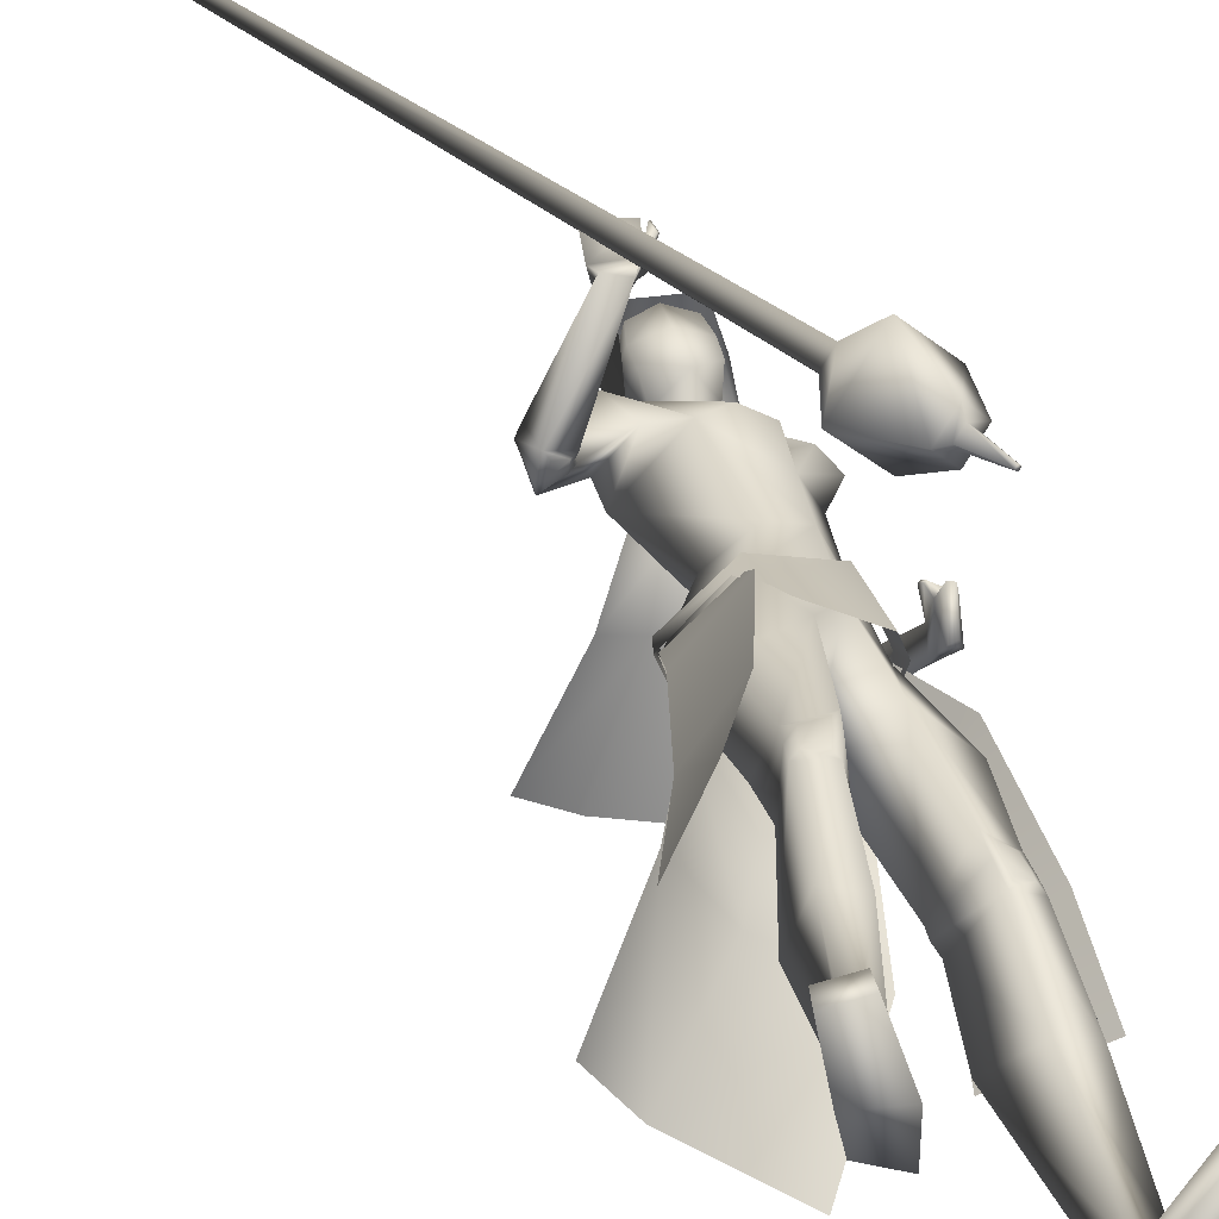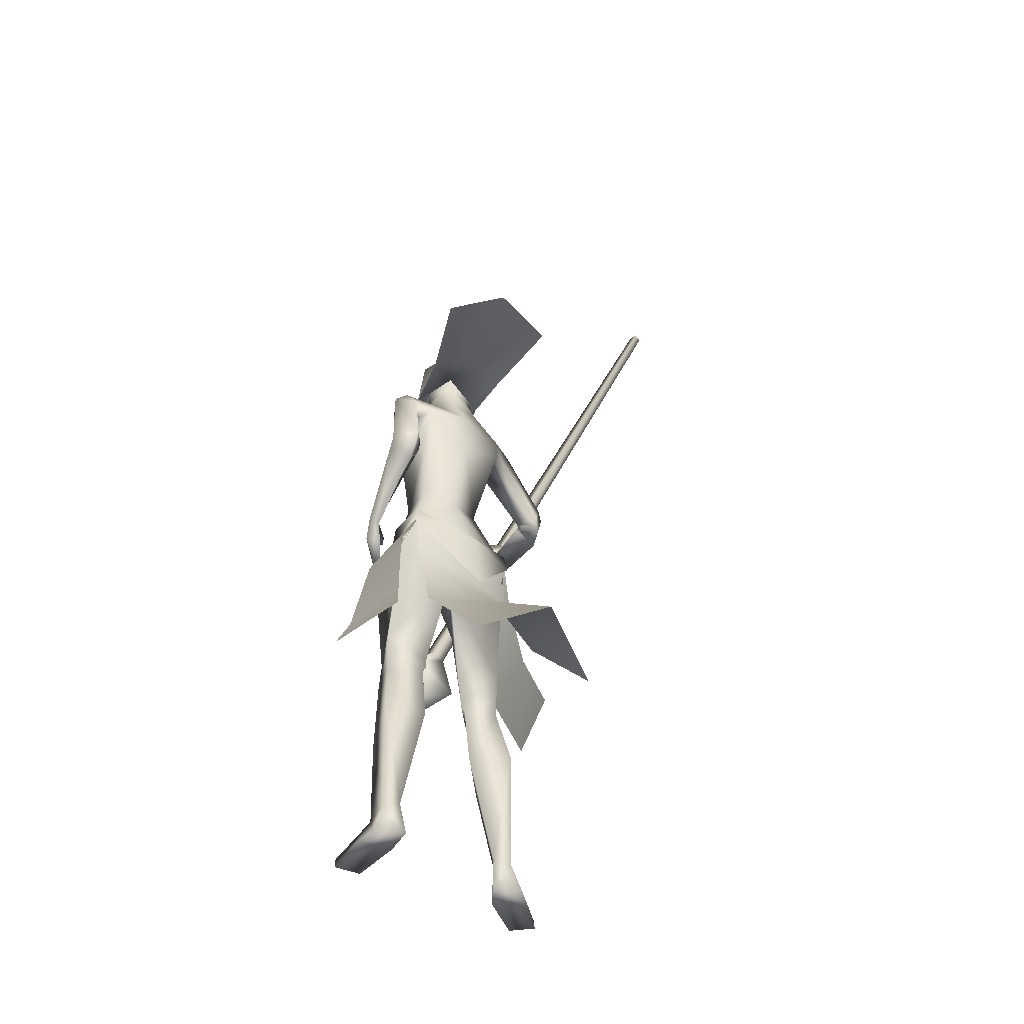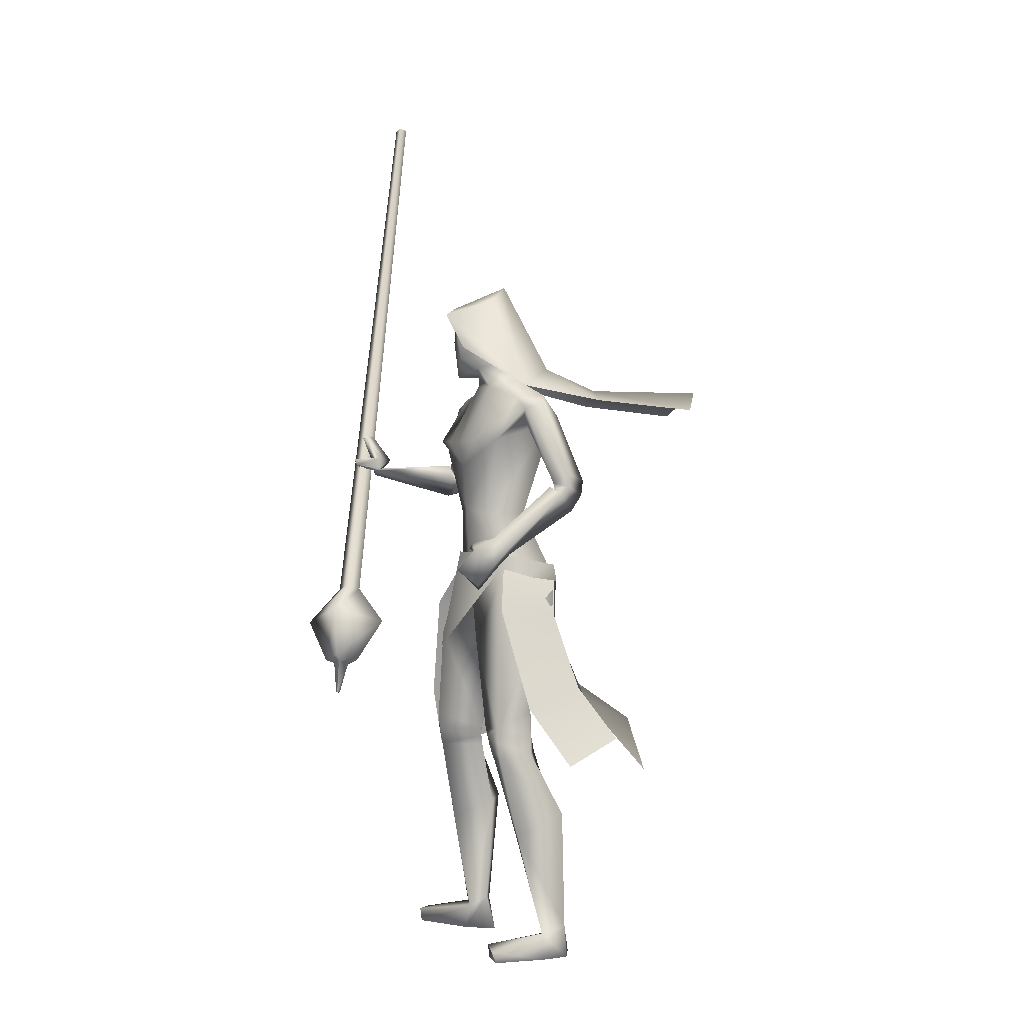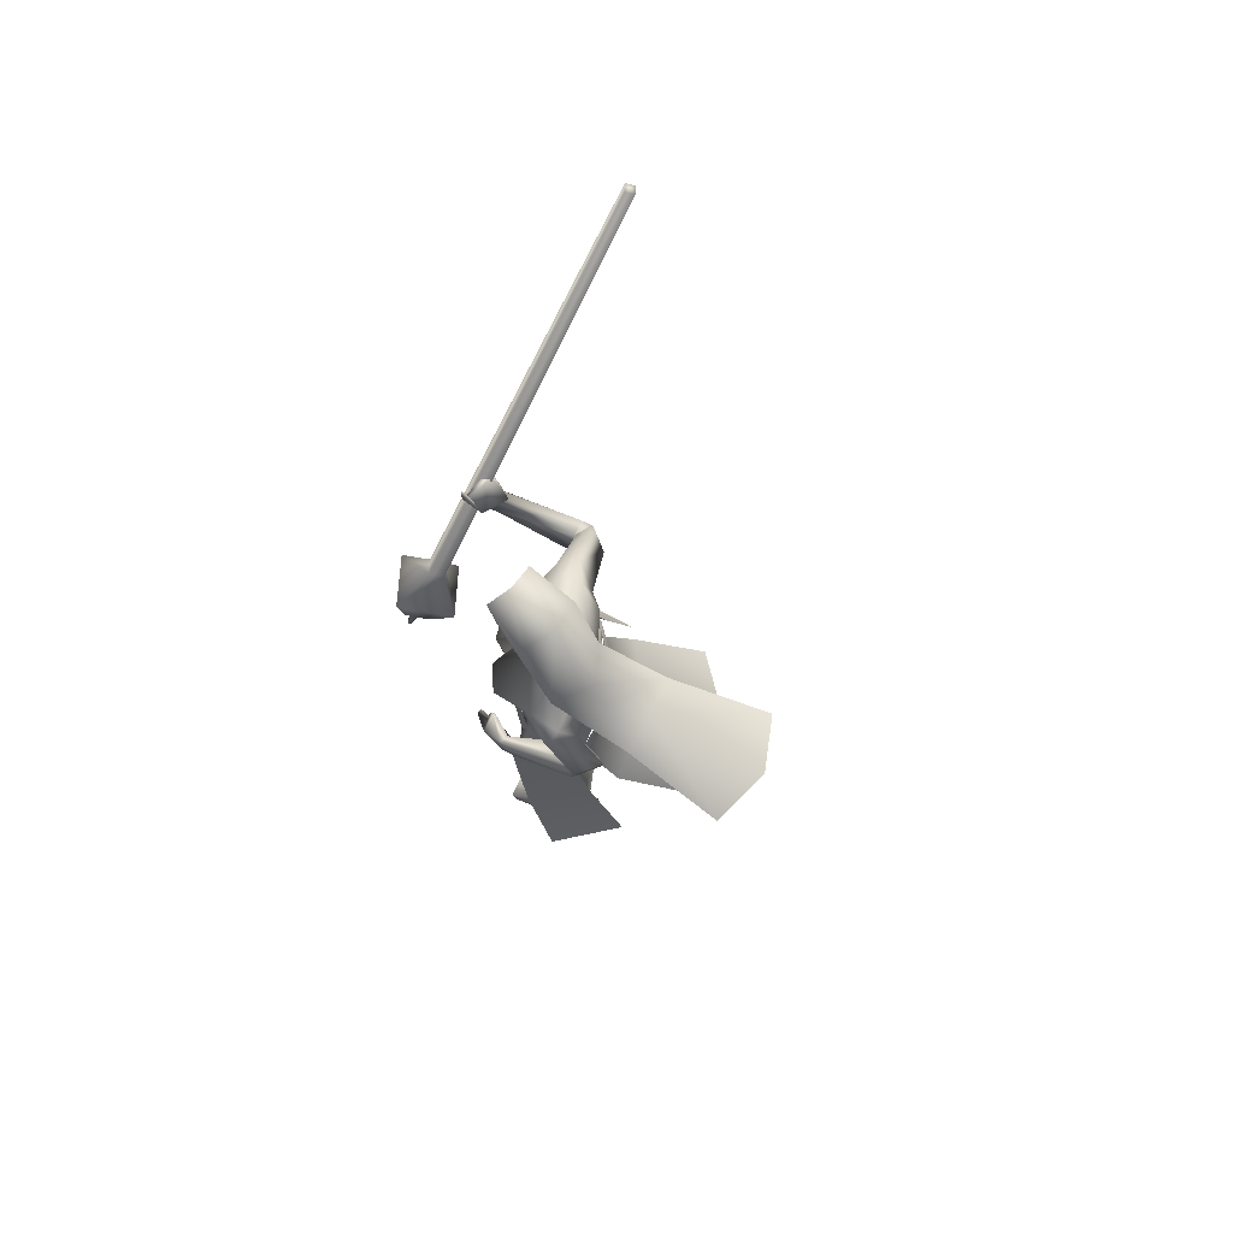
<metadata>
{"format":"obj","ext":"obj","renderer":"f3d","projection":"perspective","resolution":1024,"background":"white","views":[{"elev":30.9,"azim":-12.6,"up":"+Z"},{"elev":-41.0,"azim":178.3,"up":"+Y"},{"elev":1.0,"azim":100.6,"up":"+Y"},{"elev":79.9,"azim":137.1,"up":"+Y"}]}
</metadata>
<code>
o Cube_Cube.001
v -0.6106 1.171 0.2918
v -0.5984 1.176 0.307
v -0.5847 1.183 0.2936
v -0.5969 1.177 0.2783
v -0.01773 -0.1167 0.2783
v 0.004786 -0.1064 0.3064
v 0.0301 -0.09425 0.2816
v 0.007583 -0.1046 0.2535
v 0.04942 -0.183 0.1821
v 0.1321 -0.1451 0.2852
v 0.03915 -0.1898 0.3762
v -0.04353 -0.2277 0.273
v 0.05133 -0.2973 0.2756
v 0.08617 -0.2814 0.3191
v 0.1253 -0.2625 0.2808
v 0.0905 -0.2785 0.2373
v 0.09261 -0.2863 0.2595
v 0.1085 -0.279 0.2793
v 0.09064 -0.2876 0.2967
v 0.07479 -0.2948 0.277
v 0.1201 -0.3587 0.2771
v 0.1242 -0.3568 0.2823
v 0.1288 -0.3546 0.2777
v 0.1247 -0.3565 0.2726
v 0.09988 -0.03438 -0.1415
v 0.04495 -0.06257 -0.2579
v 0.1677 -0.1445 -0.1487
v 0.08607 -0.1599 -0.2648
v 0.1146 -0.05403 -0.1284
v 0.1075 -0.008734 -0.1409
v 0.05355 -0.07608 -0.2657
v 0.05029 -0.03609 -0.2579
v -0.09852 -0.09123 -0.2074
v 0.04028 -0.244 0.03054
v -0.02358 0.4532 -0.2285
v 0.06404 0.4104 -0.1895
v -0.09225 0.4041 -0.1633
v -0.01909 0.6607 -0.1193
v 0.05136 0.6213 -0.1015
v -0.08954 0.6213 -0.1015
v -0.01909 0.6104 0.007487
v 0.038 0.5907 0.01841
v -0.07618 0.5907 0.01841
v 0.0461 0.508 -0.02688
v -0.08428 0.508 -0.02688
v -0.07114 0.4004 -0.3412
v 0.01503 0.3736 -0.3663
v -0.151 0.3641 -0.3084
v -0.1572 0.3965 -0.5864
v -0.02443 0.3486 -0.5897
v -0.2598 0.3411 -0.5066
v 0.03177 0.4256 -0.1611
v -0.08913 0.4256 -0.1171
v -0.0351 0.4249 -0.1567
v 0.01858 0.41 -0.08984
v -0.03322 0.41 -0.07098
v 0.09113 0.384 -0.2378
v -0.154 0.3888 -0.04714
v 0.108 0.3789 -0.1751
v -0.09956 0.3816 -0.007432
v -0.0676 0.3672 -0.1706
v -0.07272 0.2349 -0.1767
v 0.02093 0.3187 -0.2486
v -0.152 0.2941 -0.1005
v 0.05217 0.2091 -0.02783
v 0.1055 0.2759 -0.1244
v -0.05733 0.2545 0.03419
v 0.0462 0.1032 -0.03494
v 0.079 0.09009 -0.09563
v -0.01926 0.09009 -0.01317
v -0.04516 0.07392 -0.1438
v 0.03275 0.0924 -0.1778
v -0.09216 0.0924 -0.073
v 0.1177 0.1892 -0.3058
v -0.2708 0.2215 0.04265
v 0.1079 0.1676 -0.2667
v -0.2385 0.2076 0.06744
v 0.05386 0.1727 -0.3319
v -0.261 0.1653 0.005464
v 0.0537 0.1644 -0.2678
v -0.2116 0.171 0.0389
v 0.1261 0.1373 -0.2903
v -0.2686 0.2002 0.08217
v 0.1107 0.1576 -0.2589
v -0.2328 0.2128 0.06834
v 0.07231 0.09812 -0.3061
v -0.2585 0.1325 0.07969
v 0.06219 0.1419 -0.259
v -0.2103 0.1689 0.05533
v 0.0998 -0.03399 -0.1442
v -0.0726 -0.03372 -0.002031
v -0.0851 -0.09939 -0.1914
v 0.04586 -0.06888 -0.257
v -0.1724 -0.06888 -0.07384
v 0.05754 -0.2293 -0.06296
v -0.04177 -0.2141 0.0442
v -0.03485 -0.1919 -0.1535
v 0.08015 -0.1329 -0.2602
v -0.17 -0.1375 -0.0857
v -0.07411 -0.166 -0.1783
v 0.1241 -0.4394 -0.1293
v -0.1354 -0.4243 0.05093
v 0.07385 -0.4444 -0.09004
v -0.07281 -0.4285 0.06365
v 0.01523 -0.4591 -0.1922
v -0.06784 -0.4626 -0.04989
v 0.1083 -0.3941 -0.2094
v -0.1572 -0.3923 -0.03396
v 0.1287 -0.5124 -0.1364
v -0.1445 -0.4991 0.05757
v 0.08194 -0.5224 -0.1136
v -0.09262 -0.5102 0.05807
v 0.02161 -0.5052 -0.2028
v -0.07898 -0.5069 -0.05014
v 0.1047 -0.5005 -0.2096
v -0.156 -0.4966 -0.01954
v 0.1504 -0.9987 -0.2501
v -0.2314 -0.997 0.01158
v 0.07283 -0.9995 -0.2241
v -0.1503 -1.001 0.009411
v 0.04218 -0.9999 -0.2923
v -0.1515 -1.002 -0.06869
v 0.1118 -0.9986 -0.3001
v -0.2176 -0.9959 -0.04608
v 0.08228 -0.9487 -0.2395
v -0.1612 -0.9485 -0.000749
v 0.1234 -0.942 -0.2412
v -0.1994 -0.9399 0.01287
v 0.05861 -0.9155 -0.2755
v -0.153 -0.918 -0.04617
v 0.09355 -0.9277 -0.2924
v -0.1924 -0.9283 -0.04538
v 0.203 -0.9731 -0.1311
v -0.2517 -0.9731 0.1362
v 0.1491 -0.9674 -0.1106
v -0.1944 -0.9674 0.1421
v 0.1476 -0.9991 -0.1142
v -0.1938 -0.9991 0.1382
v 0.2023 -0.9991 -0.1418
v -0.2539 -0.9991 0.1258
v 0.1592 -0.08648 -0.0879
v -0.1804 0.2888 0.2665
v 0.1656 -0.04728 -0.03777
v -0.1165 0.2905 0.266
v 0.1437 -0.09562 -0.08727
v -0.187 0.2894 0.2832
v 0.154 -0.04427 -0.03702
v -0.115 0.2839 0.276
v 0.1768 0.03102 -0.1288
v -0.1377 0.2046 0.2401
v 0.1748 0.005061 -0.1662
v -0.1864 0.1912 0.2527
v 0.1499 -0.006999 -0.1652
v -0.184 0.1882 0.2627
v 0.1547 0.02645 -0.1318
v -0.1402 0.1979 0.2477
v 0.03938 -0.04929 -0.04307
v 0.1433 -0.2465 -0.1386
v -0.153 -0.2336 0.01922
v 0.1852 0.004966 -0.08425
v -0.118 0.233 0.2341
v 0.1821 -0.03362 -0.1342
v -0.1809 0.227 0.2193
v 0.1473 -0.04308 -0.1314
v -0.1876 0.2369 0.249
v 0.1561 0.002921 -0.08698
v -0.1252 0.2288 0.2563
v 0.1434 0.003835 -0.06604
v -0.1194 0.2266 0.3007
v 0.1475 0.005043 -0.06382
v -0.1159 0.2295 0.2989
v 0.141 0.01964 -0.07476
v -0.1136 0.2113 0.2927
v 0.1453 0.021 -0.07209
v -0.1097 0.2144 0.2911
v 0.01116 -0.6519 -0.2459
v -0.09216 -0.6575 -0.07451
v 0.1012 -0.6491 -0.2875
v -0.1912 -0.6523 -0.07144
v 0.1304 -0.7038 -0.1813
v -0.1702 -0.6935 0.04258
v 0.07252 -0.7077 -0.1654
v -0.1115 -0.7 0.03126
v 0.1212 0.3634 -0.2436
v -0.1854 0.3715 -0.00406
v 0.1248 0.3502 -0.2001
v -0.1448 0.3606 0.02393
v 0.08577 0.329 -0.1884
v -0.1038 0.3236 -0.005341
v 0.06449 0.334 -0.2682
v -0.1655 0.3153 -0.06432
v 0.08883 0.2709 -0.02707
v 0.04654 0.2709 0.00841
v 0.1273 0.2728 -0.07382
v -0.006171 0.2728 0.03819
v 0.1194 0.1581 -0.3059
v -0.2778 0.2013 0.06062
v 0.1082 0.1533 -0.2678
v -0.2423 0.1991 0.07268
v 0.05935 0.1371 -0.3284
v -0.2674 0.1441 0.03283
v 0.05653 0.1469 -0.2686
v -0.2171 0.1613 0.0487
v 0.01483 -0.482 -0.1957
v -0.06923 -0.4836 -0.04978
v 0.108 -0.447 -0.2093
v -0.1577 -0.4433 -0.02457
v 0.127 -0.4764 -0.1328
v -0.1405 -0.4632 0.05544
v 0.0758 -0.4843 -0.1005
v -0.08046 -0.4715 0.06207
v 0.08945 -0.4832 -0.1026
v -0.09353 -0.4696 0.06624
v 0.1179 -0.4787 -0.1206
v -0.127 -0.4649 0.06245
v 0.09335 -0.507 -0.1105
v -0.1011 -0.4937 0.06395
v 0.1188 -0.5018 -0.1236
v -0.1296 -0.488 0.06312
v 0.08844 -0.4589 -0.09665
v -0.08947 -0.445 0.06796
v 0.1137 -0.456 -0.1163
v -0.1208 -0.4422 0.06148
v 0.05299 0.1441 -0.2812
v -0.2257 0.1545 0.04356
v 0.05462 0.1384 -0.3156
v -0.2546 0.1446 0.03449
v 0.05762 0.1366 -0.2752
v -0.2227 0.1567 0.05181
v 0.06269 0.1139 -0.3014
v -0.2491 0.1371 0.06378
v 0.04966 0.1588 -0.2858
v -0.2257 0.1607 0.03083
v 0.05047 0.1566 -0.3196
v -0.2534 0.1526 0.01937
v 0.001045 0.41 -0.05743
v 0.05273 0.2661 -0.02716
v -0.01909 0.4901 -0.1487
v 0.01841 0.4751 -0.1335
v -0.05659 0.4751 -0.1335
v -0.01909 0.5628 -0.1697
v 0.03929 0.5319 -0.08642
v -0.07747 0.5319 -0.08642
v 0.03536 0.619 -0.09381
v -0.07354 0.619 -0.09381
v -0.01909 0.6336 -0.09697
v 0.02505 0.4563 -0.06146
v -0.06323 0.4563 -0.06146
v -0.01909 0.4333 -0.05509
v 0.02804 0.5786 -0.004956
v -0.06621 0.5786 -0.004956
v -0.01909 0.5928 0.007337
v 0.03451 0.4825 -0.01885
v -0.07269 0.4825 -0.01885
v -0.01909 0.4353 -0.001303
v 0.2236 -0.5129 -0.3272
v 0.07844 -0.4621 -0.4195
v -0.275 -0.4914 -0.07835
v -0.2223 -0.5292 0.08888
v -0.1881 -0.162 -0.03594
v -0.08834 -0.1415 0.06488
v -0.1732 -0.06257 -0.07489
v -0.0721 -0.03377 -0.002361
v 0.05697 -0.005178 -0.0221
v -0.1105 -0.2388 -0.2217
v -0.1741 -0.03609 -0.06963
v -0.1823 -0.07608 -0.06777
v -0.06883 -0.008734 0.007015
v -0.09065 -0.04891 0.004249
v -0.2757 -0.4556 -0.4025
v -0.1064 -0.5654 -0.4667
v -0.1007 -0.2328 -0.2108
v 0.03828 -0.1902 -0.2595
v -0.09136 -0.1025 -0.1996
v 0.05016 -0.07268 -0.261
v -0.1763 -0.07268 -0.07092
v -0.1724 -0.189 -0.08256
v -0.3707 -0.5474 -0.2369
v -0.1442 -0.3319 -0.2607
v 0.01133 -0.3809 -0.3335
v -0.2429 -0.37 -0.1162
v 0.04301 0.5755 -0.09012
v -0.08119 0.5755 -0.09012
v -0.01909 0.5982 -0.1333
v 0.03607 0.5306 -0.0119
v -0.07425 0.5306 -0.0119
v -0.01909 0.5249 0.009651
v 0.038 0.5907 0.01841
v 0.2005 -0.3808 -0.2243
v 0.08407 -0.3372 -0.3248
v -0.2241 -0.3493 -0.04283
v -0.1497 -0.3776 0.0947
f 1 2 3
f 1 3 4
f 1 5 6
f 1 6 2
f 2 6 7
f 2 7 3
f 3 7 8
f 3 8 4
f 5 1 4
f 5 4 8
f 5 8 9
f 5 9 12
f 8 7 10
f 8 10 9
f 7 6 11
f 7 11 10
f 6 5 12
f 6 12 11
f 11 12 13
f 11 13 14
f 10 11 14
f 10 14 15
f 9 10 15
f 9 15 16
f 12 9 16
f 12 16 13
f 13 16 17
f 13 17 20
f 16 15 18
f 16 18 17
f 15 14 19
f 15 19 18
f 14 13 20
f 14 20 19
f 19 20 21
f 19 21 22
f 18 19 22
f 18 22 23
f 17 18 23
f 17 23 24
f 20 17 24
f 20 24 21
f 21 24 23
f 21 23 22
f 26 25 27
f 26 27 28
f 29 31 32
f 29 32 30
f 31 265 33
f 31 33 32
f 29 30 264
f 29 264 34
f 36 35 38
f 36 38 39
f 38 35 37
f 38 37 40
f 39 38 41
f 39 41 42
f 41 38 40
f 41 40 43
f 36 39 42
f 36 42 44
f 43 40 37
f 43 37 45
f 35 36 47
f 35 47 46
f 48 37 35
f 48 35 46
f 46 47 50
f 46 50 49
f 51 48 46
f 51 46 49
f 52 55 59
f 52 59 57
f 60 56 53
f 60 53 58
f 52 57 61
f 52 61 54
f 61 58 53
f 61 53 54
f 61 57 63
f 61 63 62
f 64 58 61
f 64 61 62
f 66 65 68
f 66 68 69
f 68 65 67
f 68 67 70
f 62 63 72
f 62 72 71
f 73 64 62
f 73 62 71
f 63 66 69
f 63 69 72
f 70 67 64
f 70 64 73
f 71 72 93
f 71 93 92
f 94 73 71
f 94 71 92
f 72 69 90
f 72 90 93
f 91 70 73
f 91 73 94
f 93 98 100
f 93 100 92
f 100 99 94
f 100 94 92
f 117 119 121
f 117 121 123
f 122 120 118
f 122 118 124
f 129 121 119
f 129 119 125
f 120 122 130
f 120 130 126
f 131 123 121
f 131 121 129
f 122 124 132
f 122 132 130
f 127 117 123
f 127 123 131
f 124 118 128
f 124 128 132
f 127 125 135
f 127 135 133
f 136 126 128
f 136 128 134
f 117 127 133
f 117 133 139
f 134 128 118
f 134 118 140
f 125 119 137
f 125 137 135
f 138 120 126
f 138 126 136
f 119 117 139
f 119 139 137
f 140 118 120
f 140 120 138
f 135 137 139
f 135 139 133
f 140 138 136
f 140 136 134
f 141 143 147
f 141 147 145
f 148 144 142
f 148 142 146
f 68 157 90
f 68 90 69
f 91 157 68
f 91 68 70
f 90 157 95
f 90 95 158
f 96 157 91
f 96 91 159
f 90 158 98
f 90 98 93
f 99 159 91
f 99 91 94
f 149 160 162
f 149 162 151
f 163 161 150
f 163 150 152
f 160 143 141
f 160 141 162
f 142 144 161
f 142 161 163
f 151 162 164
f 151 164 153
f 165 163 152
f 165 152 154
f 162 141 145
f 162 145 164
f 146 142 163
f 146 163 165
f 166 147 143
f 166 143 160
f 144 148 167
f 144 167 161
f 153 164 166
f 153 166 155
f 167 165 154
f 167 154 156
f 164 145 147
f 164 147 166
f 148 146 165
f 148 165 167
f 166 160 170
f 166 170 168
f 171 161 167
f 171 167 169
f 155 166 168
f 155 168 172
f 169 167 156
f 169 156 173
f 160 149 174
f 160 174 170
f 175 150 161
f 175 161 171
f 149 155 172
f 149 172 174
f 173 156 150
f 173 150 175
f 172 168 170
f 172 170 174
f 171 169 173
f 171 173 175
f 115 178 176
f 115 176 113
f 177 179 116
f 177 116 114
f 178 131 129
f 178 129 176
f 130 132 179
f 130 179 177
f 109 180 178
f 109 178 115
f 179 181 110
f 179 110 116
f 180 127 131
f 180 131 178
f 132 128 181
f 132 181 179
f 111 182 180
f 111 180 109
f 181 183 112
f 181 112 110
f 182 125 127
f 182 127 180
f 128 126 183
f 128 183 181
f 113 176 182
f 113 182 111
f 183 177 114
f 183 114 112
f 176 129 125
f 176 125 182
f 126 130 177
f 126 177 183
f 95 97 105
f 95 105 103
f 106 97 96
f 106 96 104
f 98 158 101
f 98 101 107
f 102 159 99
f 102 99 108
f 97 98 107
f 97 107 105
f 108 99 97
f 108 97 106
f 101 158 95
f 101 95 103
f 96 159 102
f 96 102 104
f 82 84 149
f 82 149 151
f 150 85 83
f 150 83 152
f 82 151 153
f 82 153 86
f 154 152 83
f 154 83 87
f 84 88 155
f 84 155 149
f 156 89 85
f 156 85 150
f 86 153 155
f 86 155 88
f 156 154 87
f 156 87 89
f 59 186 184
f 59 184 57
f 185 187 60
f 185 60 58
f 186 76 74
f 186 74 184
f 75 77 187
f 75 187 185
f 66 188 186
f 66 186 59
f 187 189 67
f 187 67 60
f 188 80 76
f 188 76 186
f 77 81 189
f 77 189 187
f 63 190 188
f 63 188 66
f 189 191 64
f 189 64 67
f 190 78 80
f 190 80 188
f 81 79 191
f 81 191 189
f 57 184 190
f 57 190 63
f 191 185 58
f 191 58 64
f 184 74 78
f 184 78 190
f 79 75 185
f 79 185 191
f 97 100 98
f 99 100 97
f 95 157 97
f 97 157 96
f 59 194 66
f 67 195 60
f 55 192 194
f 55 194 59
f 195 193 56
f 195 56 60
f 65 66 194
f 65 194 192
f 195 67 65
f 195 65 193
f 76 198 196
f 76 196 74
f 197 199 77
f 197 77 75
f 198 84 82
f 198 82 196
f 83 85 199
f 83 199 197
f 74 196 200
f 74 200 78
f 201 197 75
f 201 75 79
f 196 82 86
f 196 86 200
f 87 83 197
f 87 197 201
f 80 202 198
f 80 198 76
f 199 203 81
f 199 81 77
f 202 88 84
f 202 84 198
f 85 89 203
f 85 203 199
f 107 206 204
f 107 204 105
f 205 207 108
f 205 108 106
f 206 115 113
f 206 113 204
f 114 116 207
f 114 207 205
f 101 208 206
f 101 206 107
f 207 209 102
f 207 102 108
f 208 109 115
f 208 115 206
f 116 110 209
f 116 209 207
f 105 204 210
f 105 210 103
f 211 205 106
f 211 106 104
f 204 113 111
f 204 111 210
f 112 114 205
f 112 205 211
f 210 111 216
f 210 216 212
f 217 112 211
f 217 211 213
f 103 210 212
f 103 212 220
f 213 211 104
f 213 104 221
f 109 208 214
f 109 214 218
f 215 209 110
f 215 110 219
f 208 101 222
f 208 222 214
f 223 102 209
f 223 209 215
f 111 109 218
f 111 218 216
f 219 110 112
f 219 112 217
f 101 103 220
f 101 220 222
f 221 104 102
f 221 102 223
f 220 212 214
f 220 214 222
f 215 213 221
f 215 221 223
f 212 216 218
f 212 218 214
f 219 217 213
f 219 213 215
f 88 202 224
f 88 224 228
f 225 203 89
f 225 89 229
f 202 80 232
f 202 232 224
f 233 81 203
f 233 203 225
f 200 86 230
f 200 230 226
f 231 87 201
f 231 201 227
f 78 200 226
f 78 226 234
f 227 201 79
f 227 79 235
f 86 88 228
f 86 228 230
f 229 89 87
f 229 87 231
f 80 78 234
f 80 234 232
f 235 79 81
f 235 81 233
f 234 226 224
f 234 224 232
f 225 227 235
f 225 235 233
f 226 230 228
f 226 228 224
f 229 231 227
f 229 227 225
f 192 55 236
f 192 236 237
f 236 56 193
f 236 193 237
f 65 192 237
f 237 193 65
f 253 247 239
f 253 239 242
f 240 248 254
f 240 254 243
f 238 241 242
f 238 242 239
f 243 241 238
f 243 238 240
f 250 244 246
f 250 246 252
f 246 245 251
f 246 251 252
f 255 249 247
f 255 247 253
f 248 249 255
f 248 255 254
f 52 239 247
f 52 247 55
f 248 240 53
f 248 53 56
f 52 54 238
f 52 238 239
f 238 54 53
f 238 53 240
f 55 247 249
f 55 249 236
f 249 248 56
f 249 56 236
f 262 260 261
f 262 261 263
f 269 34 264
f 269 264 268
f 267 266 33
f 267 33 265
f 269 268 266
f 269 266 267
f 274 275 273
f 274 273 272
f 274 272 277
f 274 277 276
f 273 280 279
f 273 279 272
f 280 271 270
f 280 270 279
f 277 272 279
f 277 279 281
f 281 279 270
f 281 270 278
f 242 282 285
f 242 285 253
f 282 244 250
f 282 250 285
f 245 283 286
f 245 286 251
f 283 243 254
f 283 254 286
f 244 282 284
f 244 284 246
f 282 242 241
f 282 241 284
f 243 283 284
f 243 284 241
f 283 245 246
f 283 246 284
f 286 287 252
f 286 252 251
f 285 250 252
f 285 252 287
f 286 254 255
f 286 255 287
f 285 287 255
f 285 255 253
f 27 289 290
f 27 290 28
f 289 256 257
f 289 257 290
f 260 291 292
f 260 292 261
f 291 258 259
f 291 259 292

</code>
